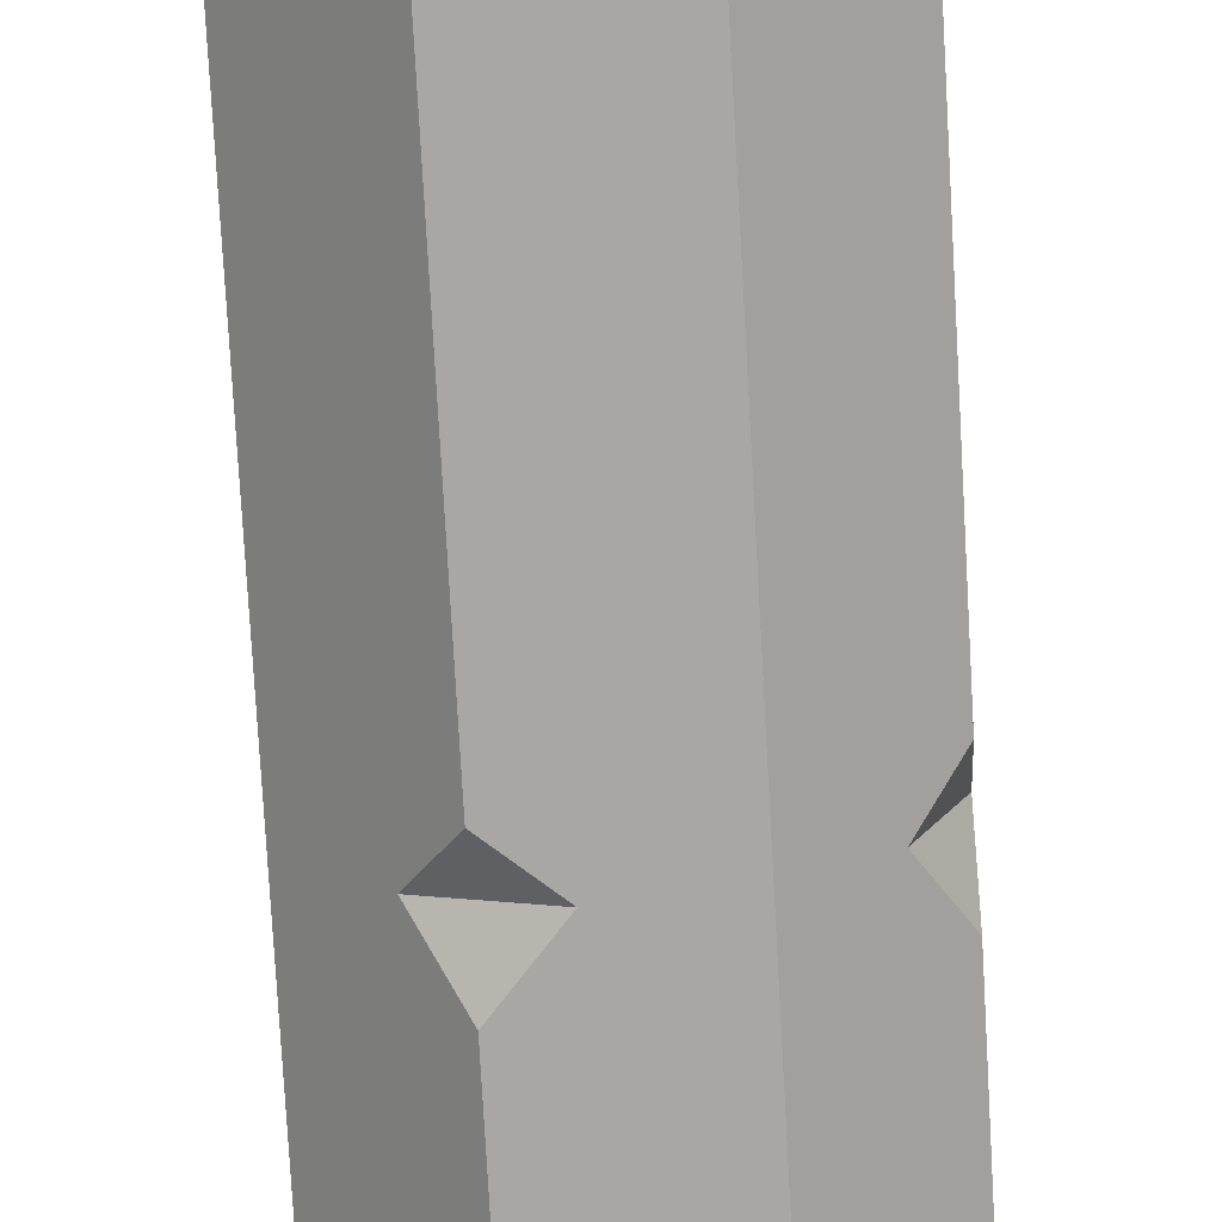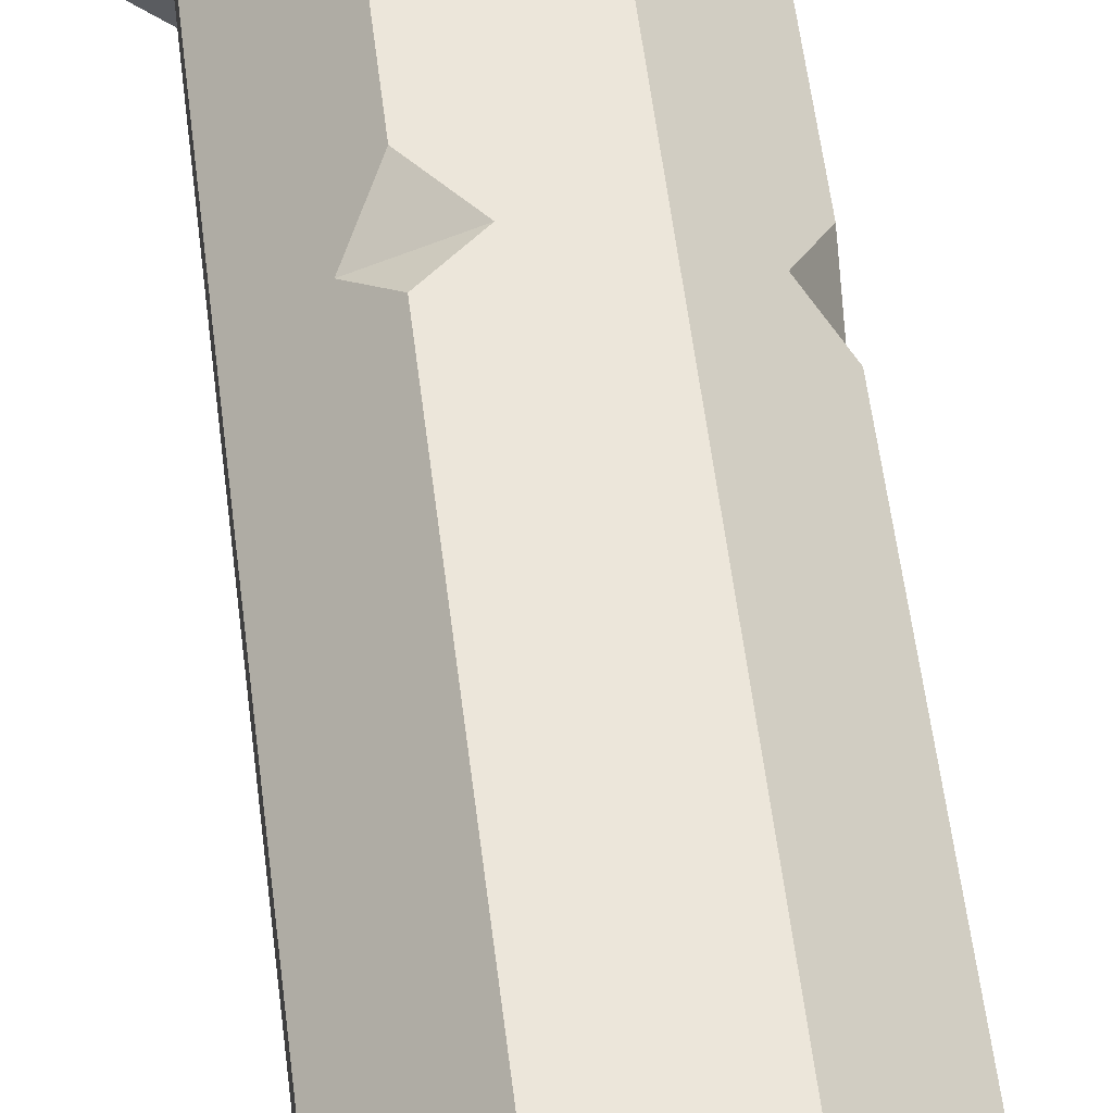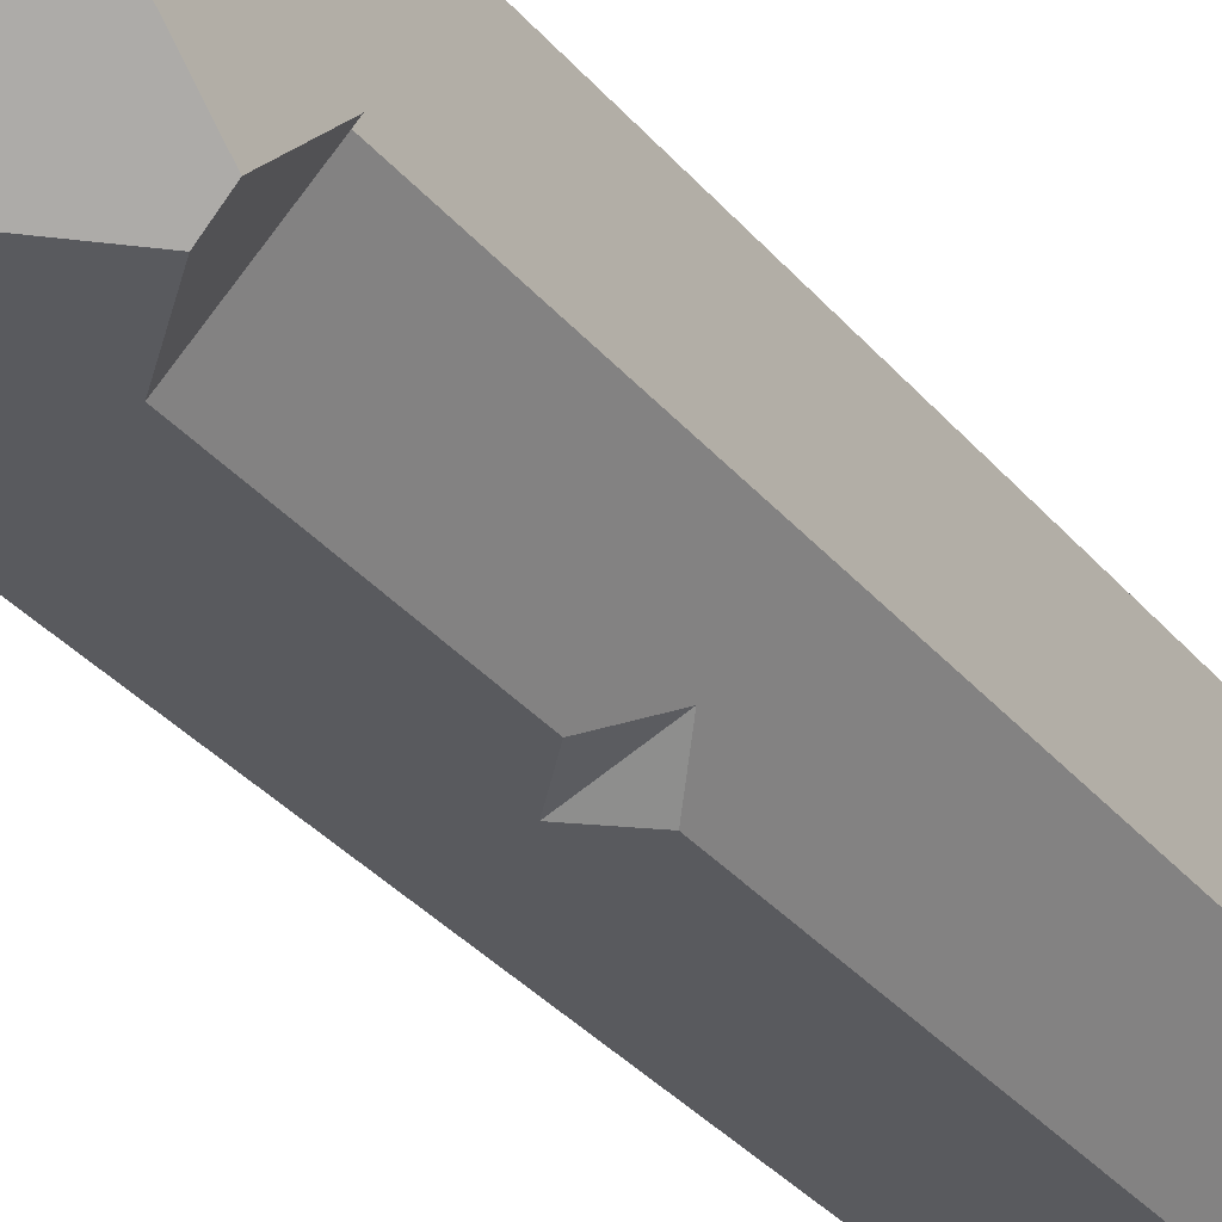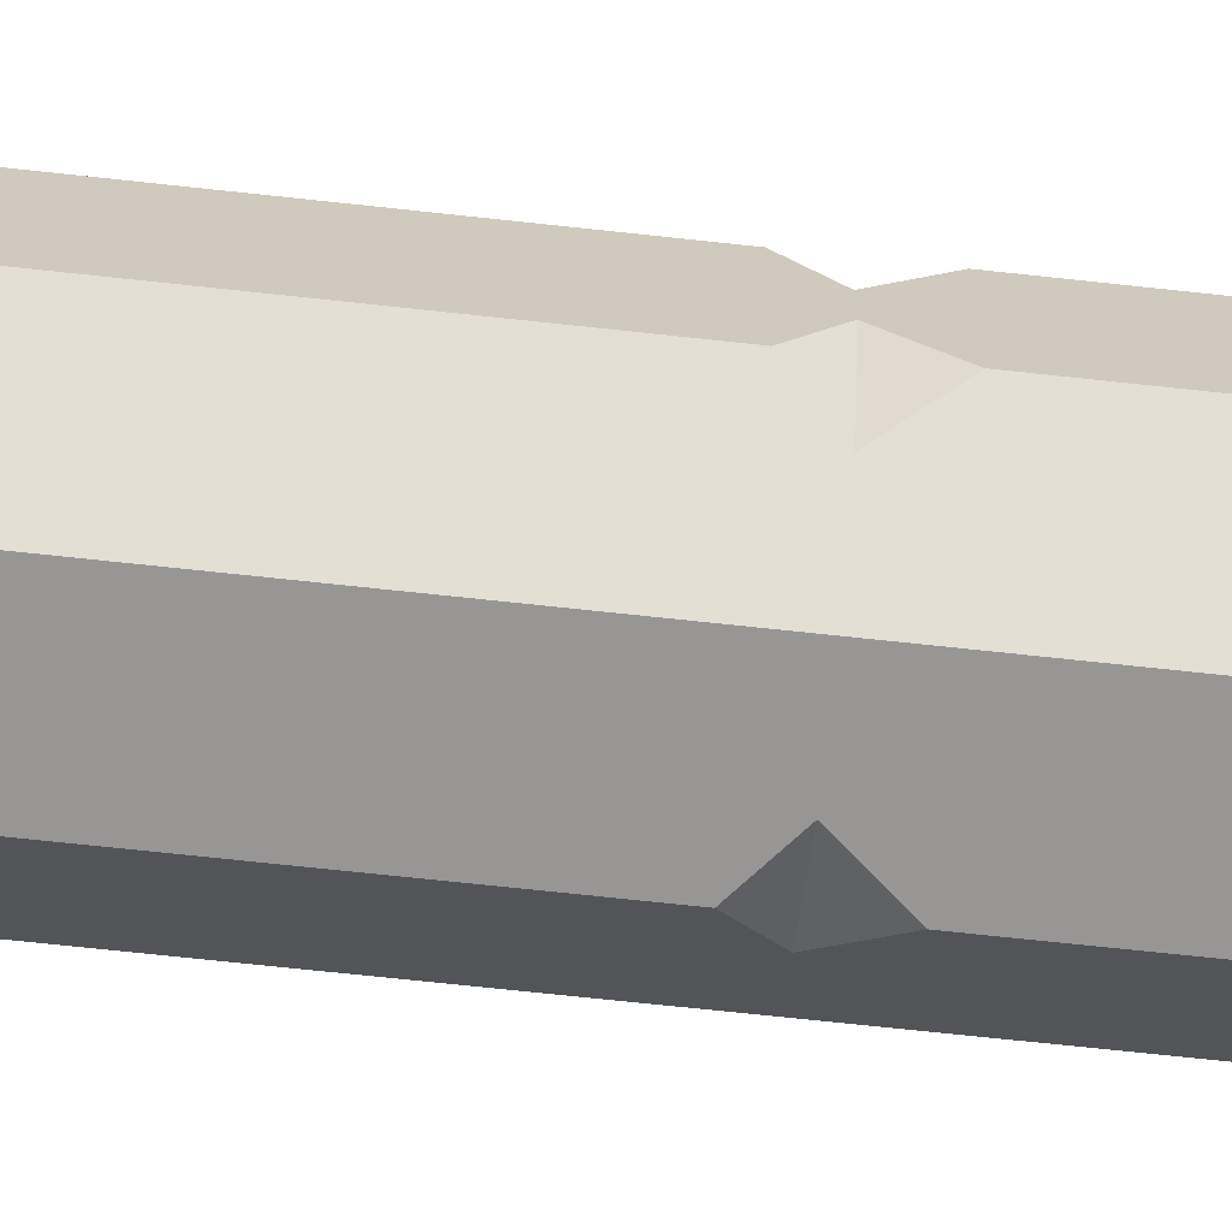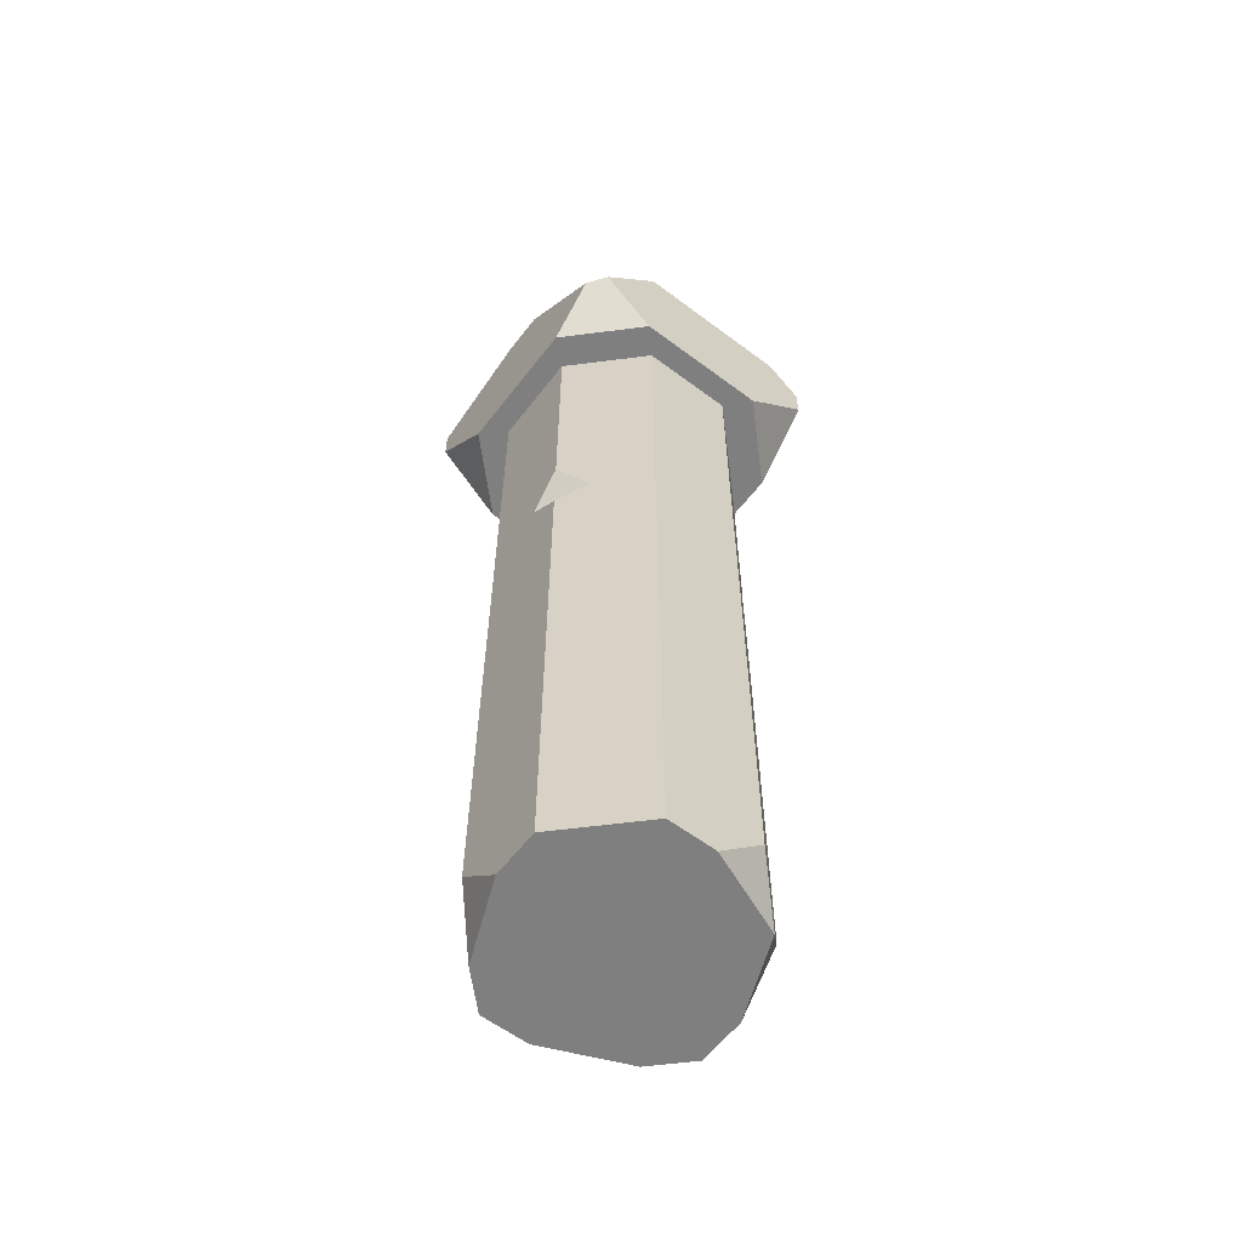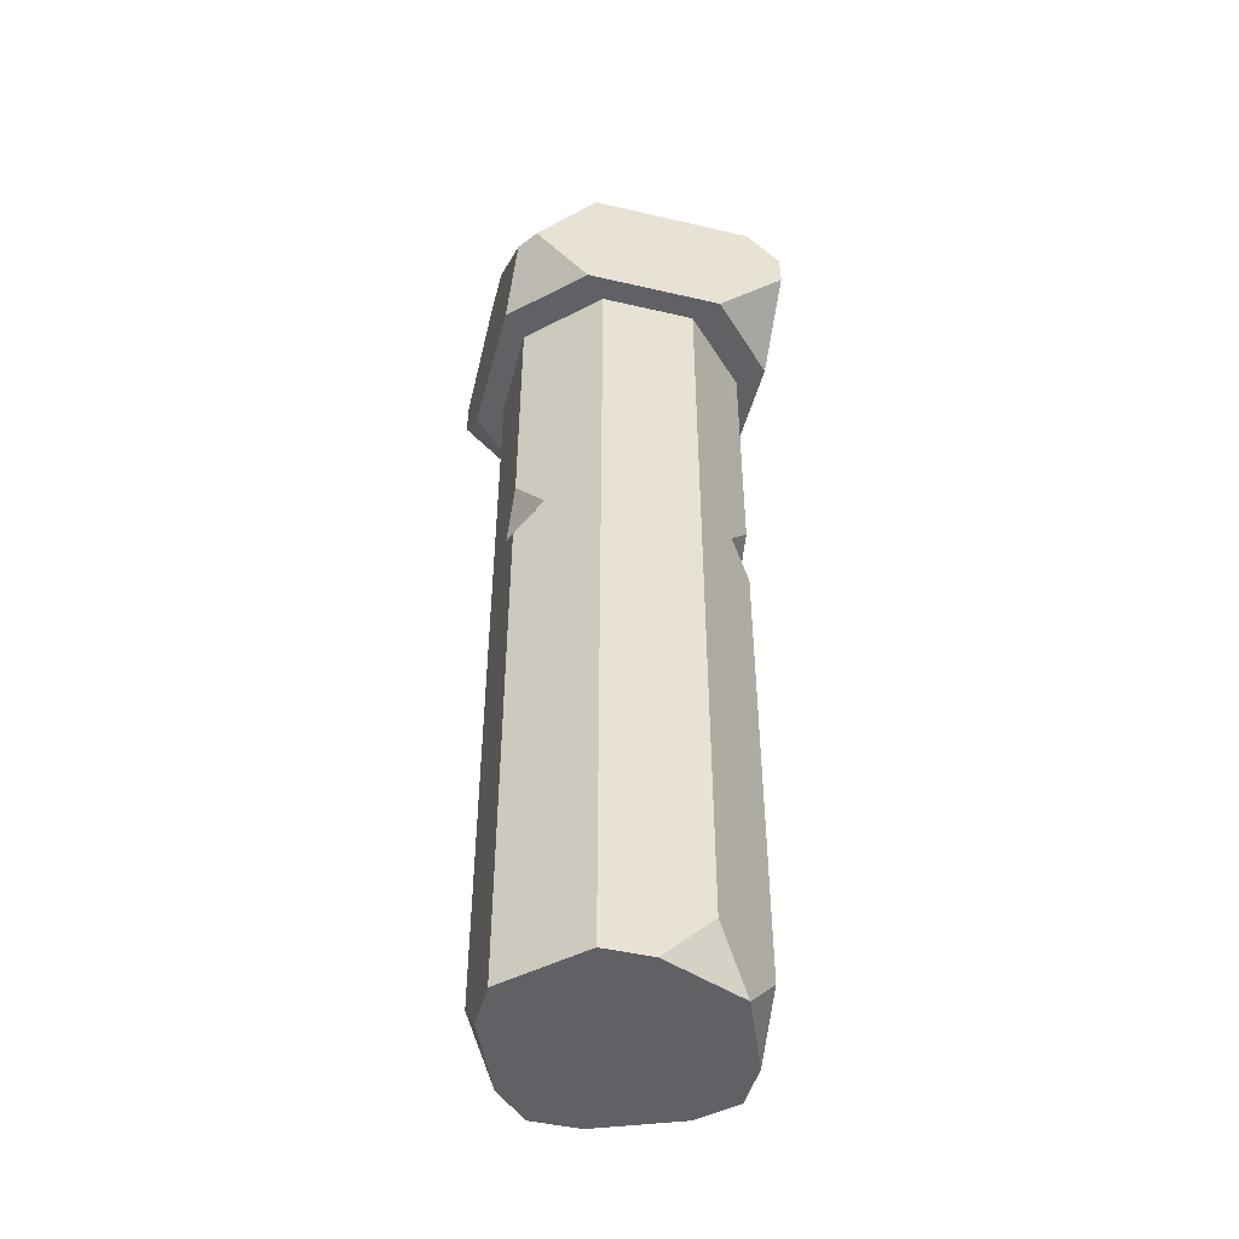
<metadata>
{"format":"obj","ext":"obj","renderer":"f3d","projection":"perspective","resolution":1024,"background":"white","views":[{"elev":-74.8,"azim":3.2,"up":"+Z"},{"elev":54.5,"azim":-6.8,"up":"+Z"},{"elev":-31.8,"azim":-147.9,"up":"+Z"},{"elev":-67.8,"azim":83.7,"up":"+Z"},{"elev":-59.8,"azim":-127.5,"up":"+Y"},{"elev":-47.1,"azim":-104.7,"up":"+Y"}]}
</metadata>
<code>
g westgarden_pillar_ruined_top
v 0.8249 0.9606 0.1017
v 0.6552 0.9606 0.5114
v 0.8249 1.24 0.3417
v 0.5 3 -1
v 1 3 -0.5
v 1 3.5 -1
v -0.5 3 1
v -1 3 0.5
v -1 3.5 1
v 1 3 0.5
v 0.5 3 1
v 1 3.5 1
v 0.8249 -3 1.18e-06
v 0.5833 -3 0.5833
v 0.8249 -2.658 0.3417
v -0.3417 -2.658 0.8249
v -5.364e-07 -3 0.8249
v -0.5833 -3 0.5833
v -0.5833 -3 0.5833
v -0.8249 -3 6.735e-07
v -0.8249 -2.658 0.3417
v 0.5833 -3 -0.5833
v 0.3417 -2.658 -0.8249
v 7.153e-07 -3 -0.8249
v -0.75 4 1
v -1 3.75 1
v -1 4 0.75
v 1 4 0.75
v 1 3.75 1
v 0.75 4 1
v 1 4 -0.404
v 0.161 4 -1
v 1 3.75 -1
v -0.8672 3.367 -1
v -0.8642 3.364 -1
v -0.1716 4 -1
v -0.1716 4 -1
v -0.5 3 -1
v 0.161 4 -1
v 0.5 3 -1
v 1 3.75 -1
v 1 3.5 -1
v 0.8249 0.9606 0.1017
v 0.8249 0.76 0.3417
v 0.6552 0.9606 0.5114
v -0.1017 0.9606 0.8249
v -0.3417 0.76 0.8249
v -0.5114 0.9606 0.6552
v -0.5114 0.9606 -0.6552
v -0.3417 0.76 -0.8249
v -0.1017 0.9606 -0.8249
v 0.8249 0.9606 -0.1017
v 0.8249 1.24 -0.3417
v 0.6552 0.9606 -0.5114
v -0.1017 0.9606 0.8249
v -0.5114 0.9606 0.6552
v -0.3417 1.24 0.8249
v -0.5114 0.9606 -0.6552
v -0.1017 0.9606 -0.8249
v -0.3417 1.24 -0.8249
v 0.8249 0.9606 -0.1017
v 0.6552 0.9606 -0.5114
v 0.8249 0.76 -0.3417
v -0.3417 3 -0.8249
v -0.3417 1.24 -0.8249
v -0.1017 0.9606 -0.8249
v 0.3417 3 -0.8249
v 0.3417 0.9606 -0.8249
v 7.153e-07 -3 -0.8249
v 0.3417 -2.658 -0.8249
v -0.3417 -3 -0.8249
v -0.3417 0.76 -0.8249
v -0.1017 0.9606 0.8249
v -0.3417 1.24 0.8249
v -0.3417 3 0.8249
v 0.3417 3 0.8249
v 0.3417 0.9606 0.8249
v -5.364e-07 -3 0.8249
v 0.3417 -3 0.8249
v -0.3417 -2.658 0.8249
v -0.3417 0.76 0.8249
v -0.8249 3 0.3417
v -0.3417 3 0.8249
v -0.3417 1.24 0.8249
v -0.8249 0.9606 0.3417
v -0.5114 0.9606 0.6552
v -0.3417 0.76 0.8249
v -0.8249 -2.658 0.3417
v -0.3417 -2.658 0.8249
v -0.5833 -3 0.5833
v 0.3417 -2.658 -0.8249
v 0.5833 -3 -0.5833
v 0.8249 -3 -0.3417
v 0.8249 0.76 -0.3417
v 0.3417 0.9606 -0.8249
v 0.6552 0.9606 -0.5114
v 0.3417 3 -0.8249
v 0.8249 1.24 -0.3417
v 0.8249 3 -0.3417
v -0.8249 -3 -0.3417
v -0.3417 -3 -0.8249
v -0.3417 0.76 -0.8249
v -0.5114 0.9606 -0.6552
v -0.8249 0.9606 -0.3417
v -0.8249 3 -0.3417
v -0.3417 3 -0.8249
v -0.3417 1.24 -0.8249
v 0.8249 0.76 0.3417
v 0.8249 -2.658 0.3417
v 0.5833 -3 0.5833
v 0.6552 0.9606 0.5114
v 0.3417 0.9606 0.8249
v 0.3417 -3 0.8249
v 0.3417 3 0.8249
v 0.8249 3 0.3417
v 0.8249 1.24 0.3417
v -0.8249 -2.658 0.3417
v -0.8249 -3 6.735e-07
v -0.8249 -3 -0.3417
v -0.8249 0.9606 -0.3417
v -0.8249 0.9606 0.3417
v -0.8249 3 0.3417
v -0.8249 3 -0.3417
v 0.8249 1.24 0.3417
v 0.8249 3 0.3417
v 0.8249 3 -0.3417
v 0.8249 1.24 -0.3417
v 0.8249 0.9606 0.1017
v 0.8249 0.9606 -0.1017
v 0.8249 0.76 0.3417
v 0.8249 0.76 -0.3417
v 0.8249 -2.658 0.3417
v 0.8249 -3 1.18e-06
v 0.8249 -3 -0.3417
v 0.75 4 1
v 1 3.75 1
v 1 3.5 1
v 0.5 3 1
v -0.75 4 1
v -0.5 3 1
v -1 3.5 1
v -1 3.75 1
v 1 3.5 -1
v 1 3 -0.5
v 1 3 0.5
v 1 3.5 1
v 1 3.75 -1
v 1 3.75 1
v 1 4 -0.404
v 1 4 0.75
v -1 3.5 1
v -1 3 0.5
v -1 3 -0.5
v -1 3.39 -0.89
v -1 4 -0.4445
v -1 3.75 1
v -1 4 0.75
v -1 4 -0.4466
v -1 3.393 -0.8926
v -1 3 -0.5
v -0.5 3 -1
v -0.8642 3.364 -1
v -1 3.39 -0.89
v -1 3.393 -0.8926
v -0.8672 3.367 -1
v 1 3 -0.5
v 0.5 3 -1
v -0.5 3 -1
v -1 3 -0.5
v -1 3 0.5
v 1 3 0.5
v 0.5 3 1
v -0.5 3 1
v 0.5833 -3 -0.5833
v 7.153e-07 -3 -0.8249
v -0.3417 -3 -0.8249
v -0.8249 -3 -0.3417
v 0.8249 -3 -0.3417
v -0.8249 -3 6.735e-07
v 0.8249 -3 1.18e-06
v -0.5833 -3 0.5833
v 0.5833 -3 0.5833
v 0.3417 -3 0.8249
v -5.364e-07 -3 0.8249
v 1 4 0.75
v 0.75 4 1
v -0.75 4 1
v -1 4 0.75
v 1 4 -0.404
v -1 4 -0.4445
v 0.161 4 -1
v -0.1716 4 -1
v -1 4 -0.4466
v -1 4 -0.4466
v -1 3.393 -0.8926
v -0.8672 3.367 -1
v -0.1716 4 -1
g westgarden_pillar_ruined_top_0
f 3 2 1
f 6 5 4
f 9 8 7
f 12 11 10
f 15 14 13
f 18 17 16
f 21 20 19
f 24 23 22
f 27 26 25
f 30 29 28
f 33 32 31
f 36 35 34
f 38 35 37
f 38 37 39
f 40 38 39
f 40 39 41
f 41 42 40
f 45 44 43
f 48 47 46
f 51 50 49
f 54 53 52
f 57 56 55
f 60 59 58
f 63 62 61
f 66 65 64
f 66 64 67
f 67 68 66
f 69 66 68
f 68 70 69
f 69 71 66
f 71 72 66
f 75 74 73
f 76 75 73
f 73 77 76
f 77 73 78
f 78 79 77
f 73 80 78
f 73 81 80
f 84 83 82
f 84 82 85
f 85 86 84
f 87 86 85
f 87 85 88
f 89 87 88
f 88 90 89
f 93 92 91
f 91 94 93
f 91 95 94
f 95 96 94
f 96 95 97
f 97 98 96
f 97 99 98
f 102 101 100
f 100 103 102
f 100 104 103
f 103 104 105
f 103 105 106
f 106 107 103
f 110 109 108
f 108 111 110
f 111 112 110
f 112 113 110
f 114 112 111
f 115 114 111
f 111 116 115
f 119 118 117
f 117 120 119
f 117 121 120
f 121 122 120
f 122 123 120
f 126 125 124
f 127 126 124
f 127 124 128
f 128 129 127
f 129 128 130
f 131 129 130
f 131 130 132
f 131 132 133
f 133 134 131
f 137 136 135
f 135 138 137
f 135 139 138
f 139 140 138
f 139 141 140
f 139 142 141
f 145 144 143
f 143 146 145
f 143 147 146
f 147 148 146
f 147 149 148
f 149 150 148
f 153 152 151
f 151 154 153
f 151 155 154
f 151 156 155
f 156 157 155
f 155 158 154
f 158 159 154
f 162 161 160
f 163 162 160
f 163 164 162
f 164 165 162
f 168 167 166
f 166 169 168
f 166 170 169
f 166 171 170
f 171 172 170
f 172 173 170
f 176 175 174
f 174 177 176
f 174 178 177
f 178 179 177
f 178 180 179
f 180 181 179
f 180 182 181
f 182 183 181
f 183 184 181
f 187 186 185
f 188 187 185
f 188 185 189
f 190 188 189
f 190 189 191
f 191 192 190
f 192 193 190
f 196 195 194
f 197 196 194

</code>
